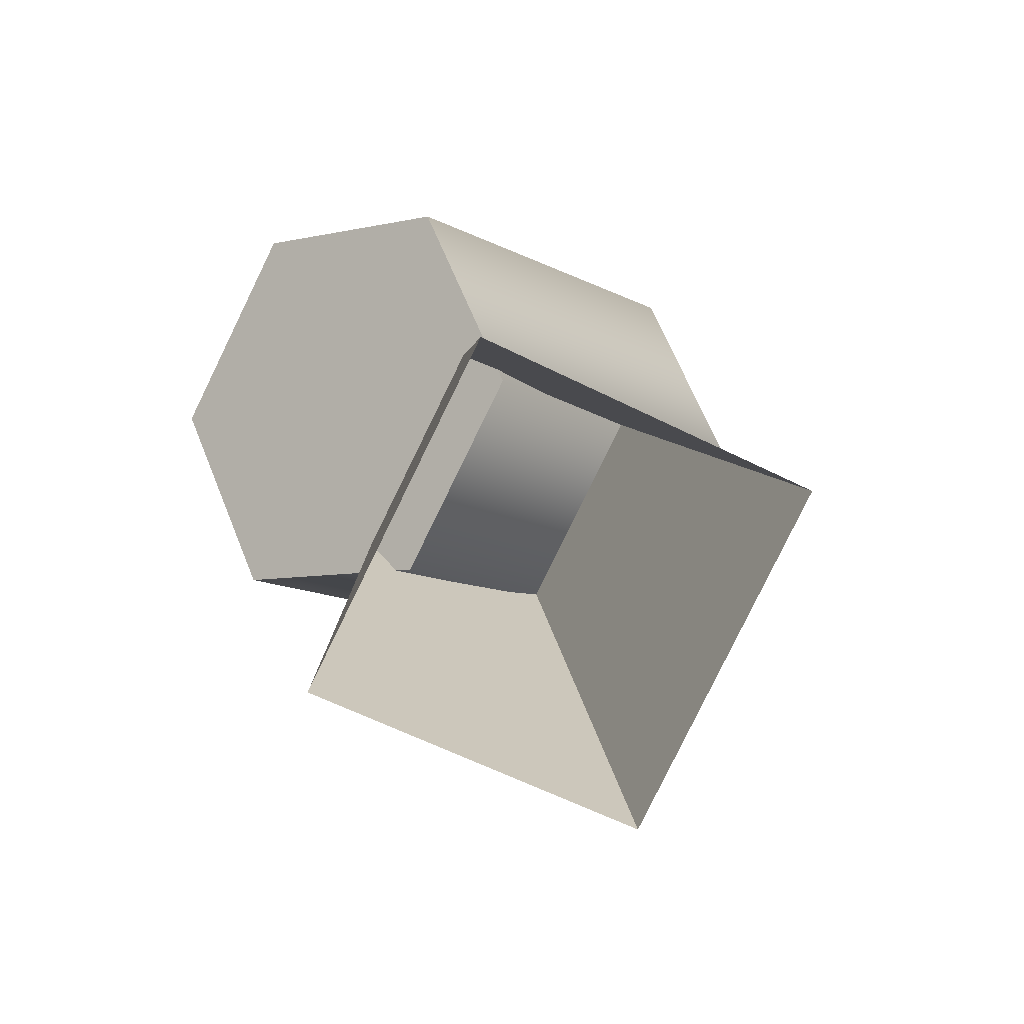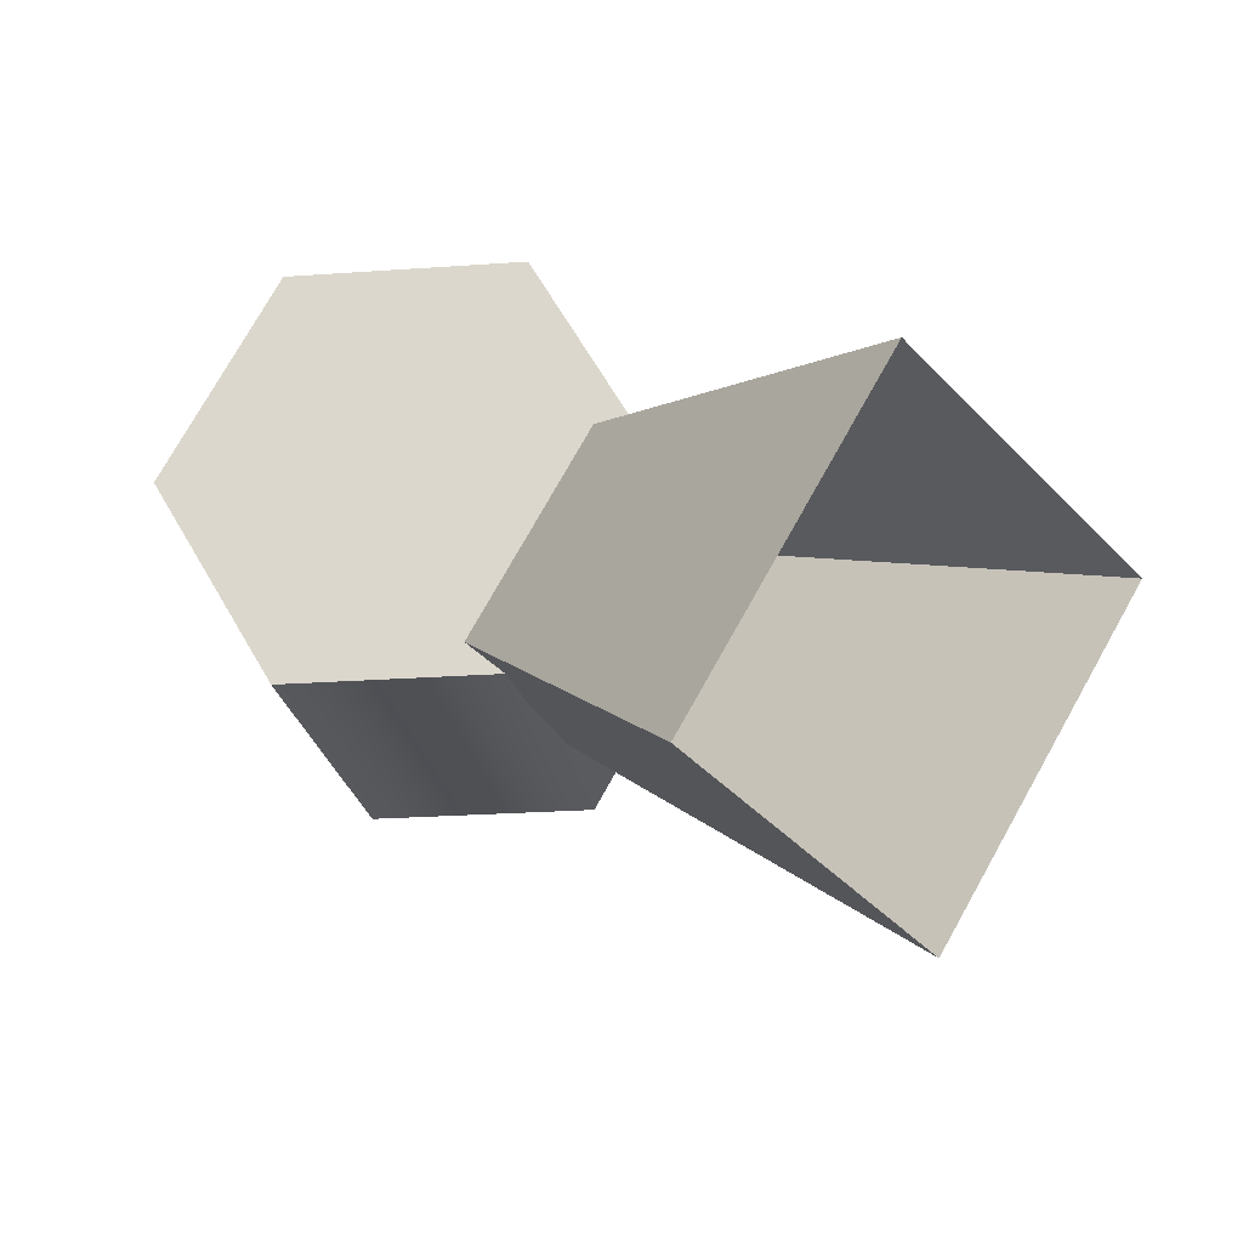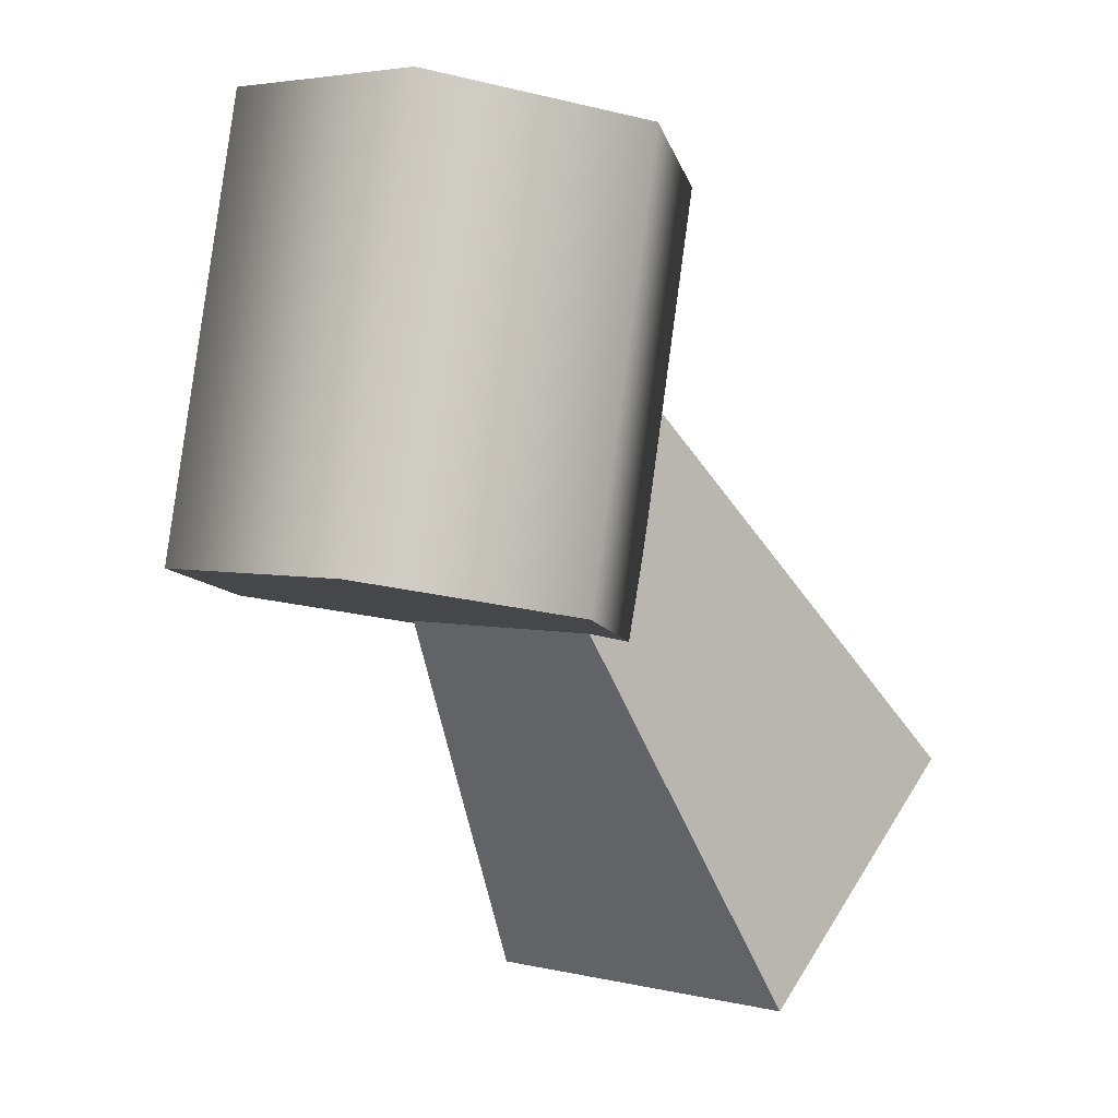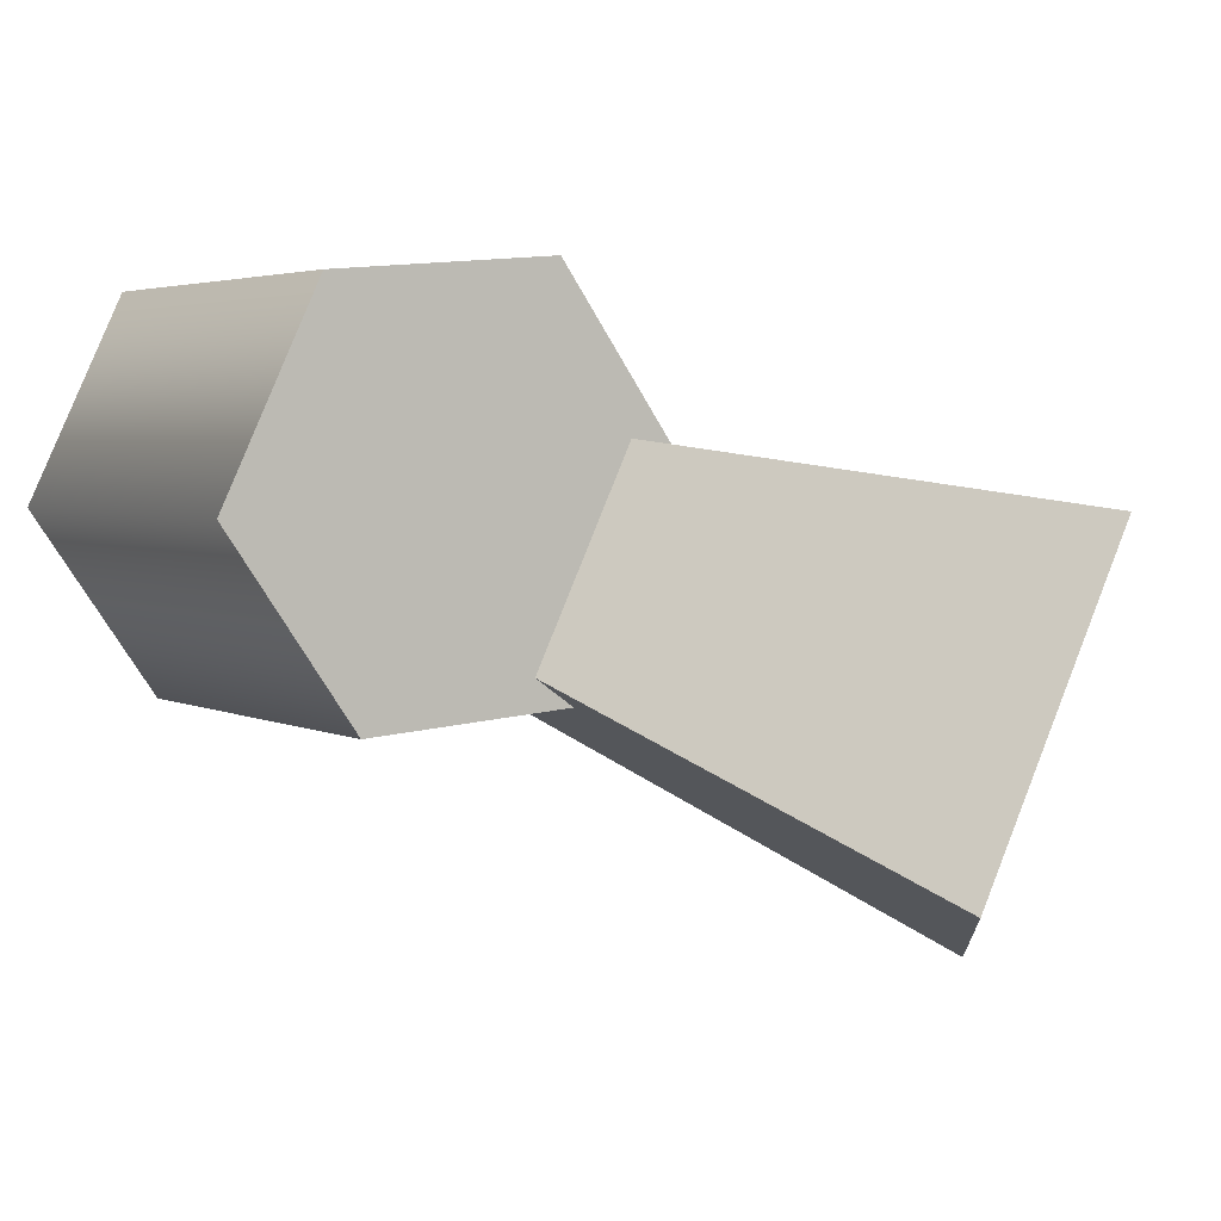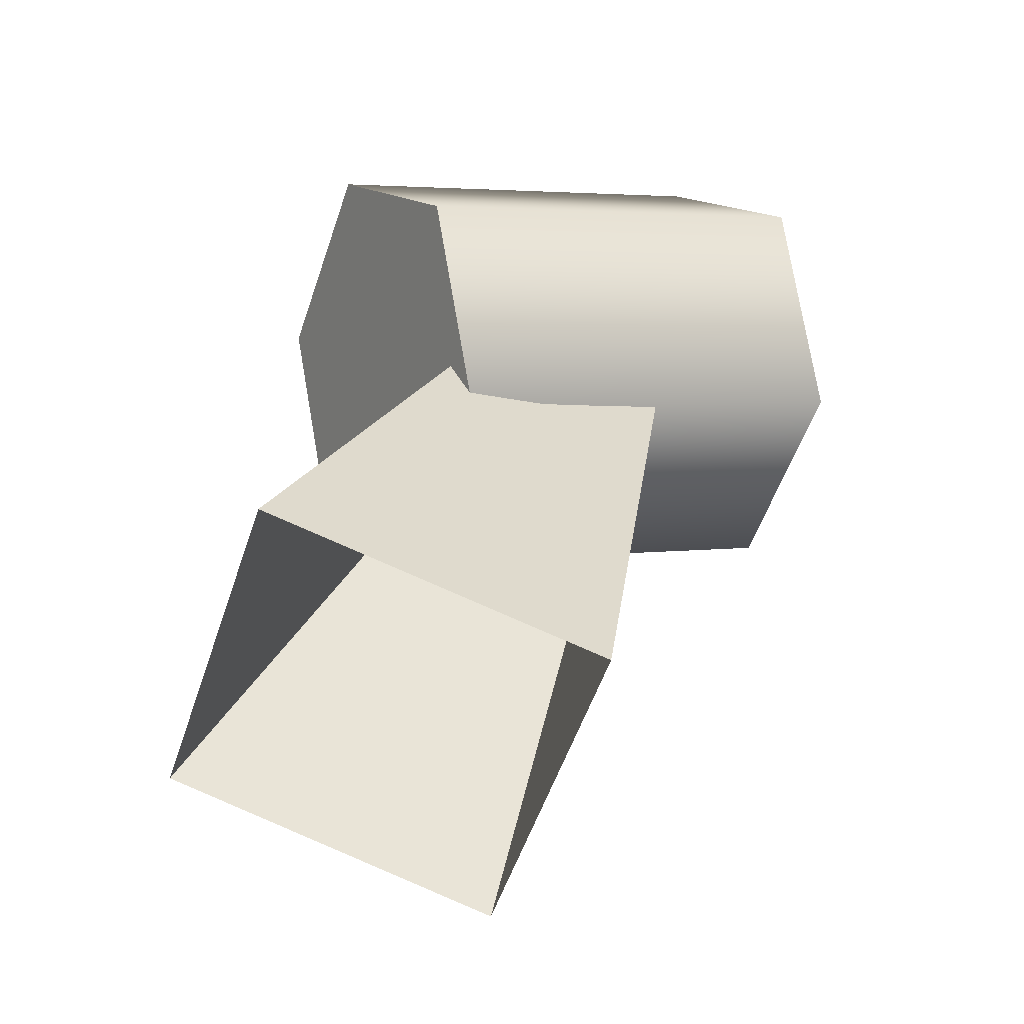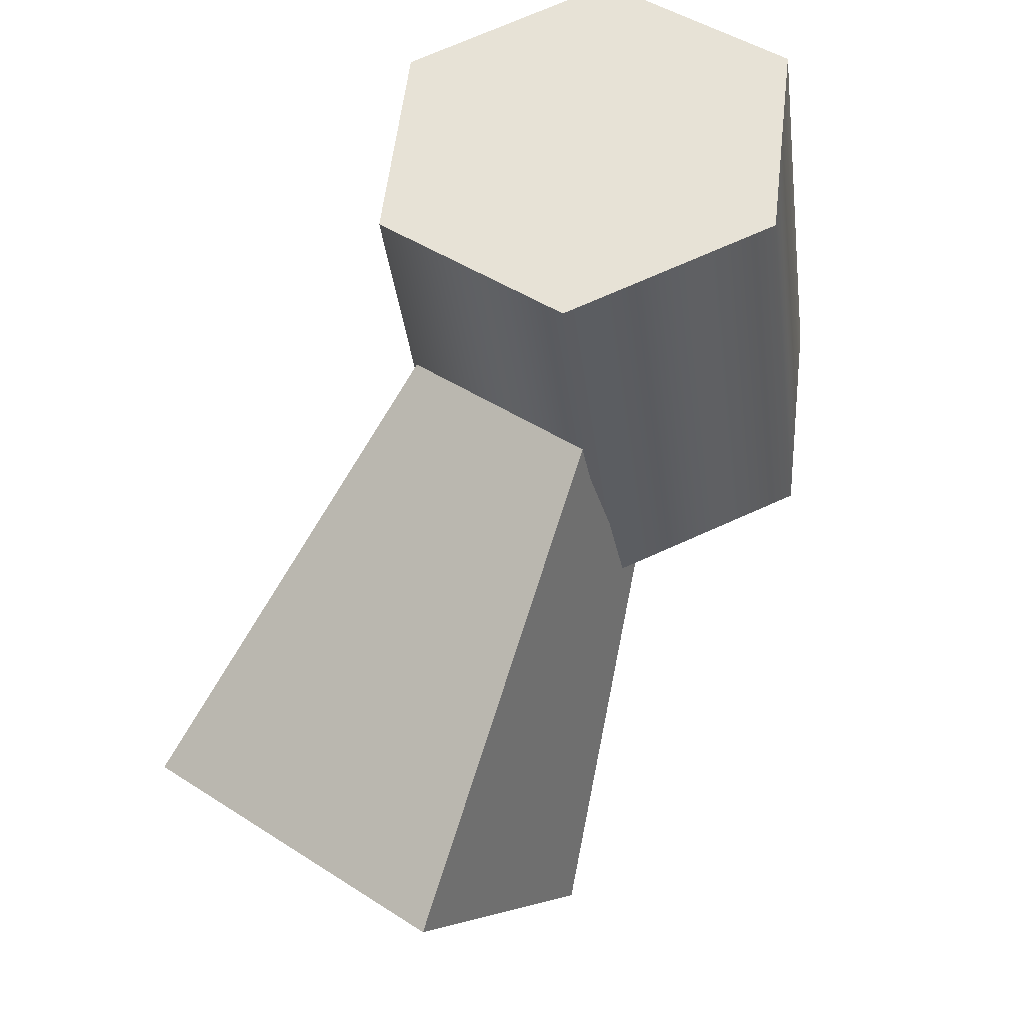
<metadata>
{"format":"obj","ext":"obj","renderer":"f3d","projection":"perspective","resolution":1024,"background":"white","views":[{"elev":-4.3,"azim":26.3,"up":"+Z"},{"elev":-13.3,"azim":-3.4,"up":"+Z"},{"elev":3.3,"azim":-19.6,"up":"+Y"},{"elev":10.1,"azim":-41.4,"up":"+Z"},{"elev":15.6,"azim":51.5,"up":"+Z"},{"elev":44.8,"azim":156.5,"up":"+Y"}]}
</metadata>
<code>
g WormAssistantLeg01
v -0.001913 0.1232 -0.03682
v -0.07748 0.1368 -0.03847
v -0.1045 -0.01139 -0.02336
v -0.02889 -0.02496 -0.02171
v -0.1156 0.1504 0.02687
v -0.1424 0.002198 0.04198
v -0.1156 0.1504 0.02687
v -0.07797 0.1504 0.09385
v -0.1049 0.002198 0.109
v -0.1424 0.002198 0.04198
v -0.002404 0.1368 0.0955
v -0.02938 -0.01139 0.1106
v 0.03568 0.1232 0.03016
v 0.008705 -0.02496 0.04528
v -0.1045 -0.01139 -0.02336
v -0.06686 -0.01139 0.04363
v -0.02889 -0.02496 -0.02171
v -0.1424 0.002198 0.04198
v -0.1049 0.002198 0.109
v -0.02938 -0.01139 0.1106
v 0.008705 -0.02496 0.04528
v -0.04 0.1368 0.02851
v -0.07748 0.1368 -0.03847
v -0.001913 0.1232 -0.03682
v -0.1156 0.1504 0.02687
v -0.07797 0.1504 0.09385
v -0.002404 0.1368 0.0955
v 0.03568 0.1232 0.03016
v -0.04012 0.03339 0.0622
v -0.01546 0.08905 0.04833
v 0.1425 -0.07443 -0.003139
v 0.06376 -0.1504 0.041
v -0.01546 0.08905 0.04833
v -0.04415 0.08905 -0.002873
v 0.08219 -0.07443 -0.1106
v 0.1425 -0.07443 -0.003139
v -0.04415 0.08905 -0.002873
v -0.06881 0.03339 0.011
v 0.003456 -0.1504 -0.06648
v 0.08219 -0.07443 -0.1106
v -0.06881 0.03339 0.011
v -0.04012 0.03339 0.0622
v 0.06376 -0.1504 0.041
v 0.003456 -0.1504 -0.06648
g WormAssistantLeg01_0
f 3 2 1
f 4 3 1
f 6 5 2
f 3 6 2
f 9 8 7
f 10 9 7
f 12 11 8
f 9 12 8
f 14 13 11
f 12 14 11
f 4 1 13
f 14 4 13
f 17 16 15
f 15 16 18
f 18 16 19
f 19 16 20
f 20 16 21
f 21 16 17
f 24 23 22
f 23 25 22
f 25 26 22
f 26 27 22
f 27 28 22
f 28 24 22
f 31 30 29
f 32 31 29
f 35 34 33
f 36 35 33
f 39 38 37
f 40 39 37
f 43 42 41
f 44 43 41

</code>
